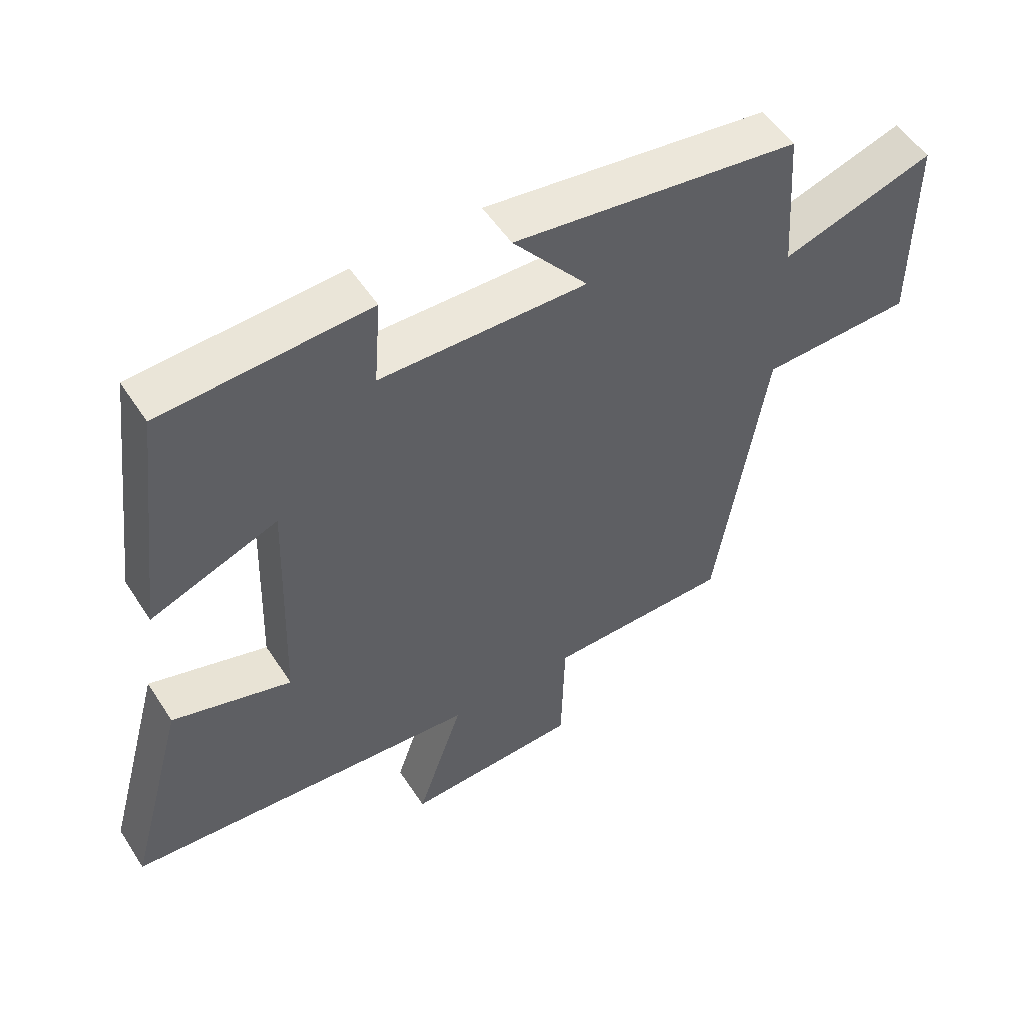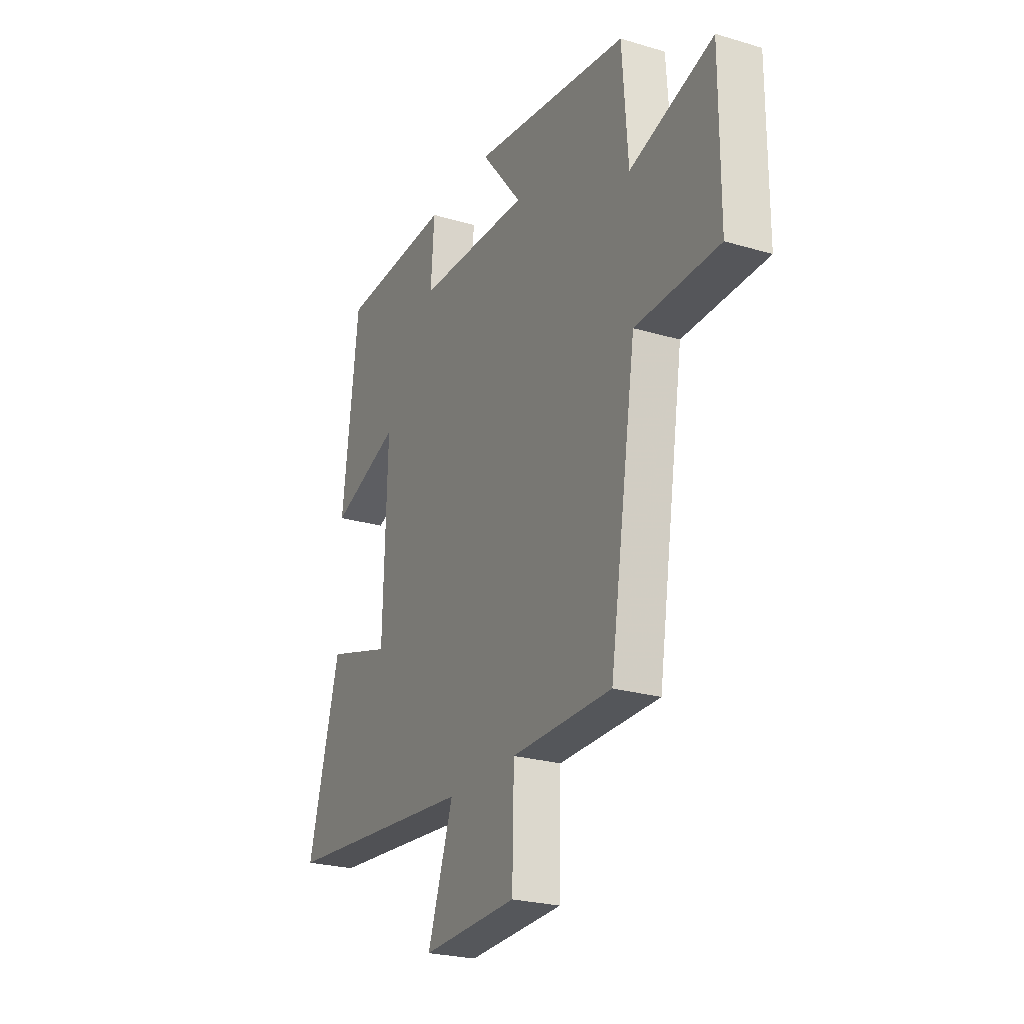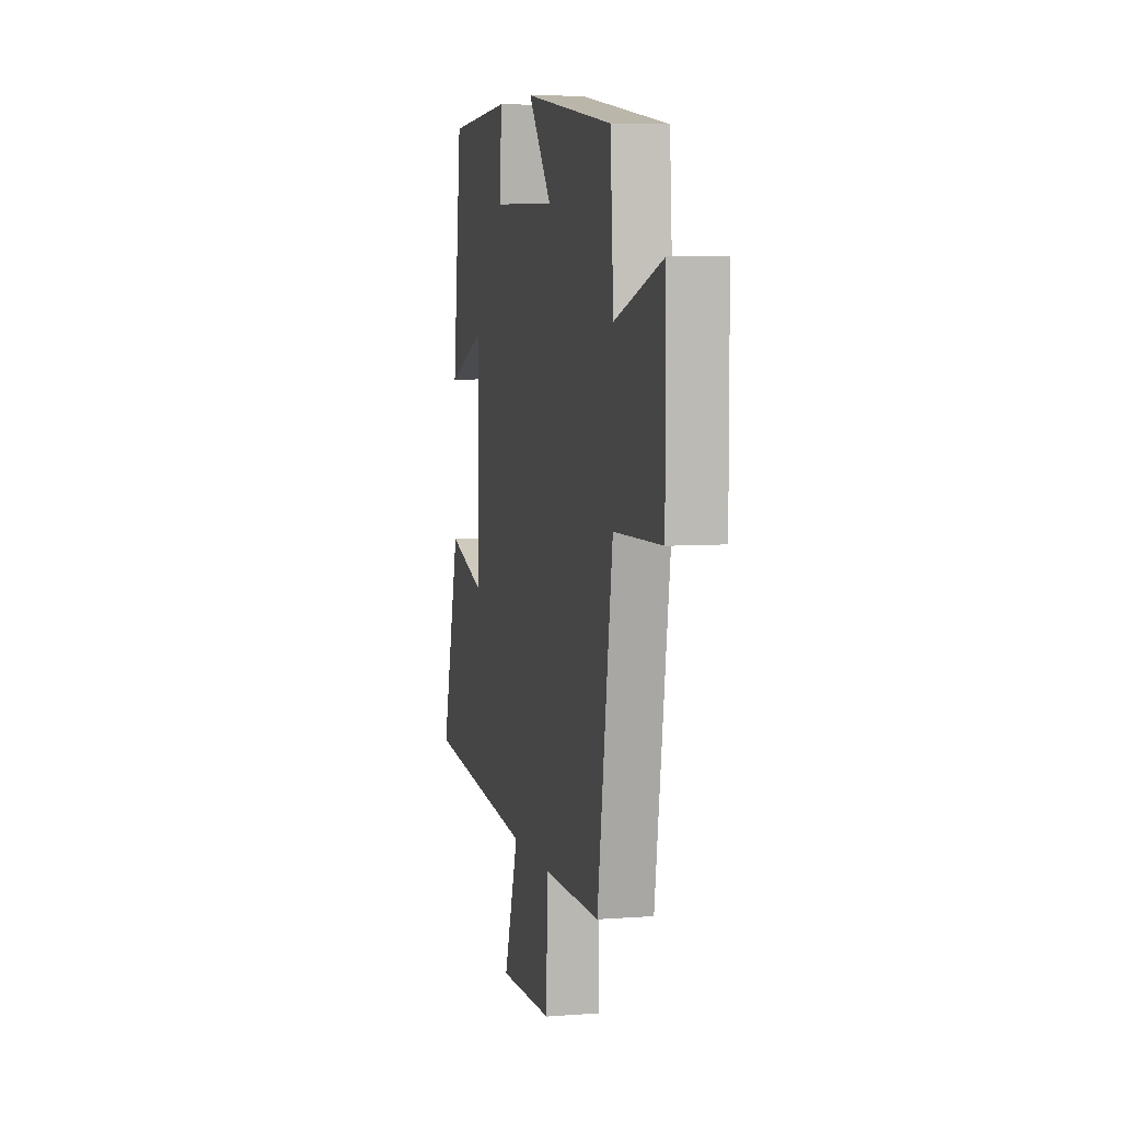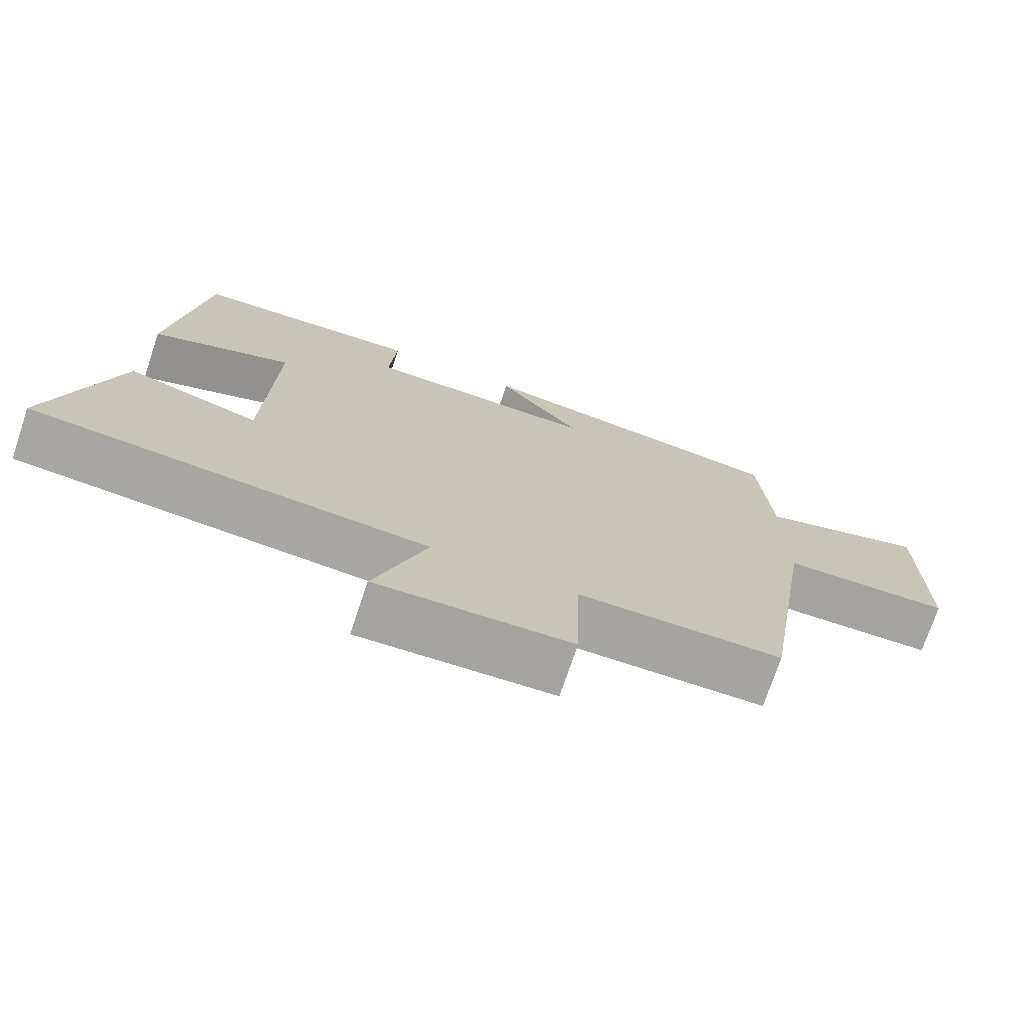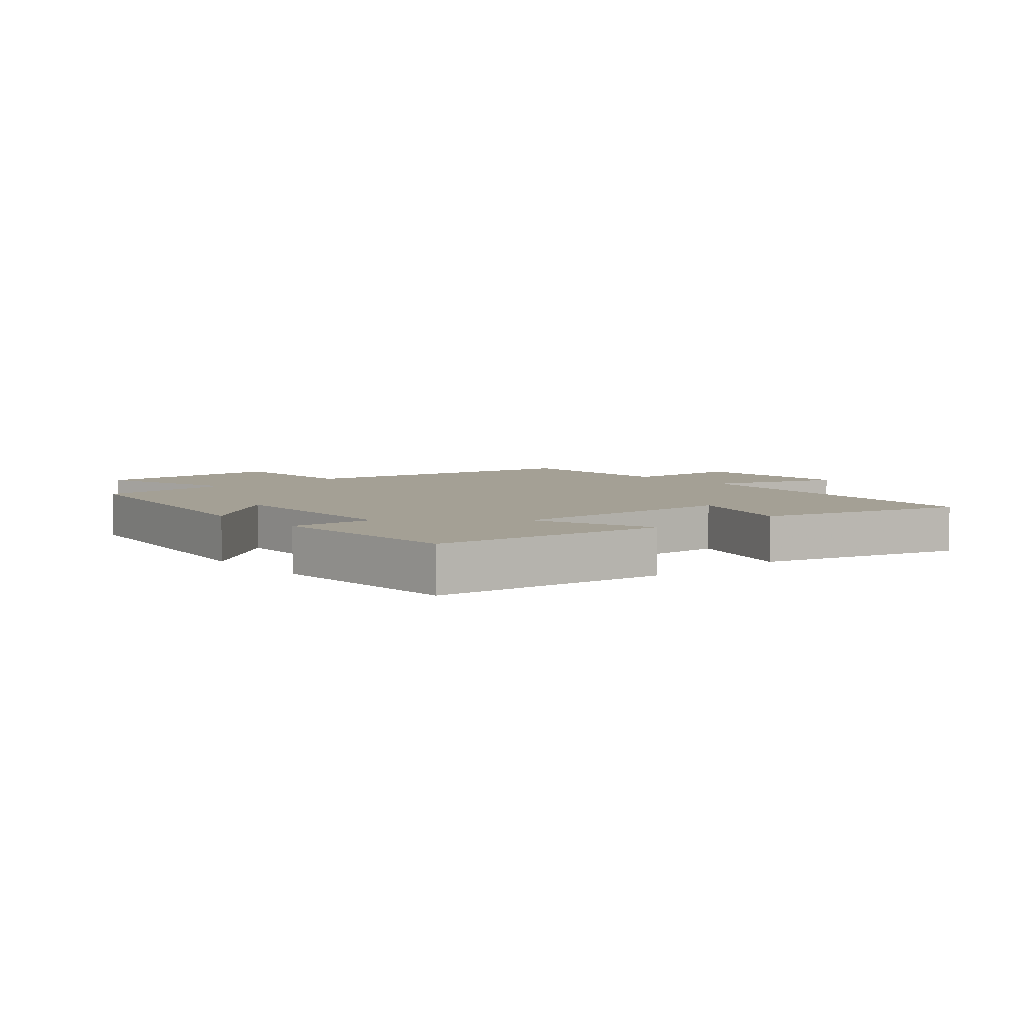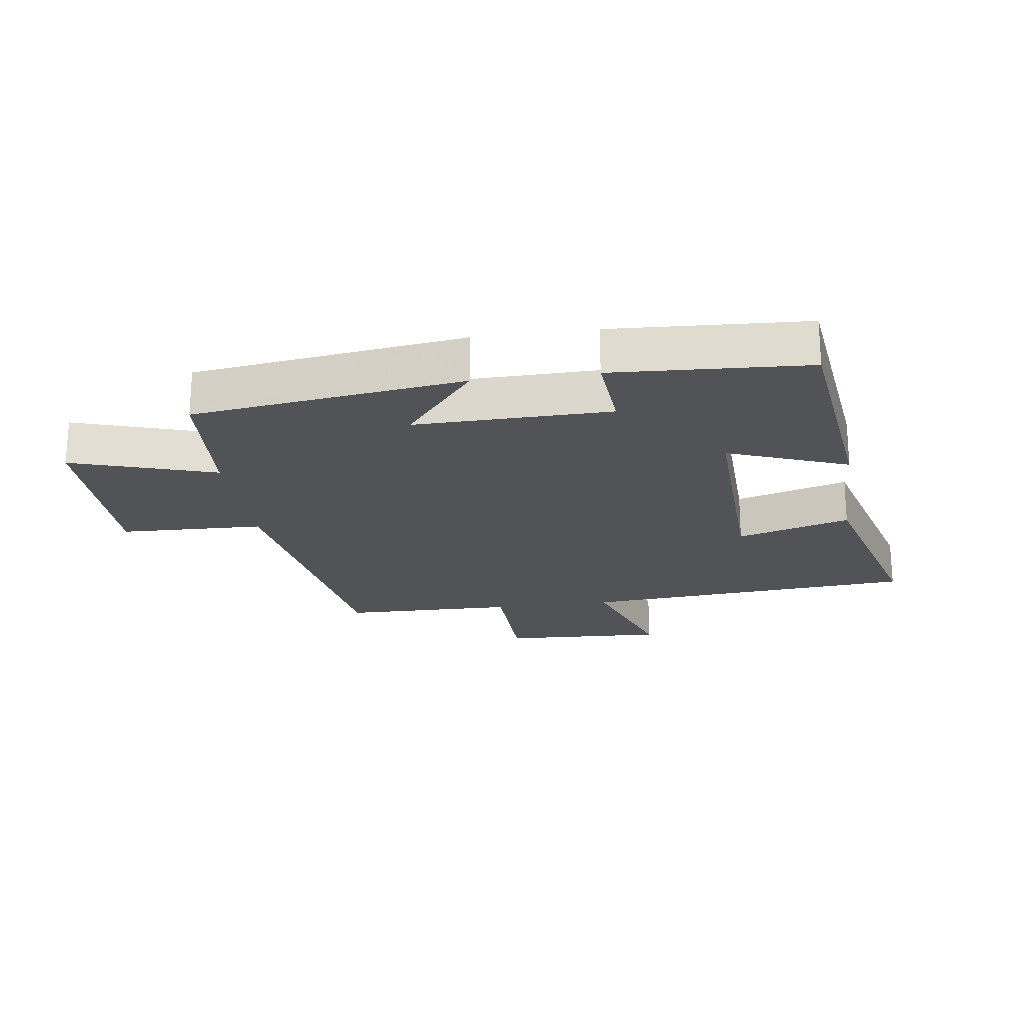
<metadata>
{"format":"obj","ext":"obj","renderer":"f3d","projection":"perspective","resolution":1024,"background":"white","views":[{"elev":53.0,"azim":147.7,"up":"+Z"},{"elev":-24.4,"azim":-116.1,"up":"+Z"},{"elev":6.3,"azim":-102.7,"up":"+Z"},{"elev":-73.4,"azim":161.5,"up":"+Z"},{"elev":5.7,"azim":49.3,"up":"+Y"},{"elev":-21.7,"azim":7.9,"up":"+Y"}]}
</metadata>
<code>
v -0.484 0.07 0.441
v -0.049 0.07 0.5
v -0.163 0.07 0.359
v 0.151 0.07 0.365
v 0.141 0.07 0.5
v 0.454 0.07 0.483
v 0.5 0.07 0.111
v 0.307 0.07 0.185
v 0.319 0.07 -0.185
v 0.5 0.07 -0.131
v 0.589 0.07 -0.456
v 0.05 0.07 -0.5
v 0.121 0.07 -0.707
v -0.143 0.07 -0.695
v -0.148 0.07 -0.5
v -0.426 0.07 -0.496
v -0.5 0.07 -0.023
v -0.731 0.07 -0.016
v -0.731 0.07 0.29
v -0.5 0.07 0.217
v -0.484 0 0.441
v -0.049 0 0.5
v -0.163 0 0.359
v 0.151 0 0.365
v 0.141 0 0.5
v 0.454 0 0.483
v 0.5 0 0.111
v 0.307 0 0.185
v 0.319 0 -0.185
v 0.5 0 -0.131
v 0.589 0 -0.456
v 0.05 0 -0.5
v 0.121 0 -0.707
v -0.143 0 -0.695
v -0.148 0 -0.5
v -0.426 0 -0.496
v -0.5 0 -0.023
v -0.731 0 -0.016
v -0.731 0 0.29
v -0.5 0 0.217
f 17 18 19 20
f 17 20 1
f 16 17 1
f 15 16 1
f 12 13 14 15
f 11 12 15
f 10 11 15
f 9 10 15
f 8 9 15 1
f 6 7 8
f 5 6 8
f 4 5 8
f 3 4 8
f 3 8 1
f 1 2 3
f 40 39 38 37
f 21 40 37
f 21 37 36
f 21 36 35
f 35 34 33 32
f 35 32 31
f 35 31 30
f 35 30 29
f 21 35 29 28
f 28 27 26
f 28 26 25
f 28 25 24
f 28 24 23
f 21 28 23
f 23 22 21
f 1 21 22 2
f 2 22 23 3
f 3 23 24 4
f 4 24 25 5
f 5 25 26 6
f 6 26 27 7
f 7 27 28 8
f 8 28 29 9
f 9 29 30 10
f 10 30 31 11
f 11 31 32 12
f 12 32 33 13
f 13 33 34 14
f 14 34 35 15
f 15 35 36 16
f 16 36 37 17
f 17 37 38 18
f 18 38 39 19
f 19 39 40 20
f 20 40 21 1

</code>
